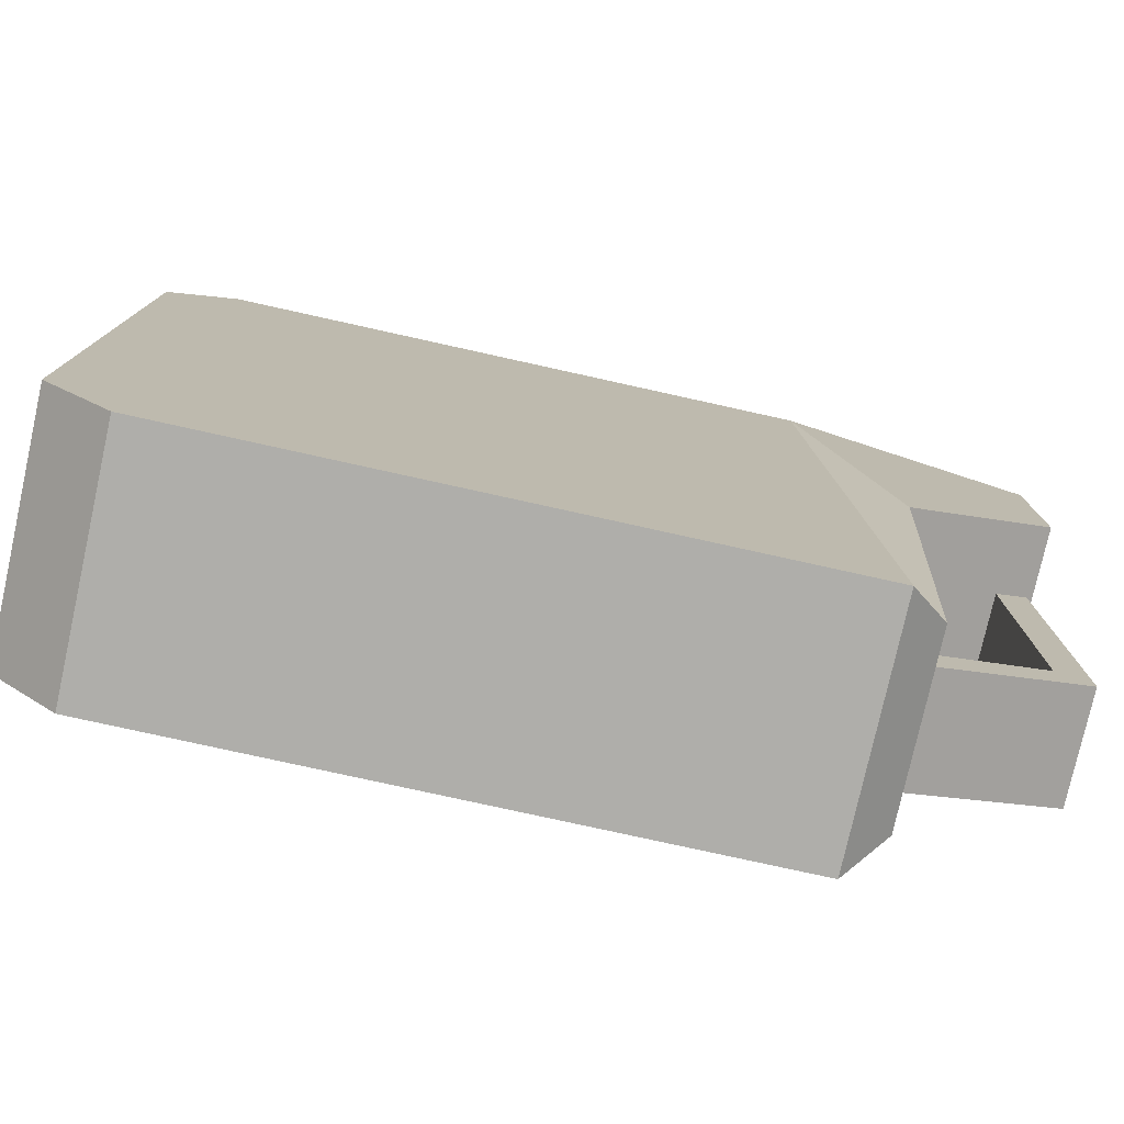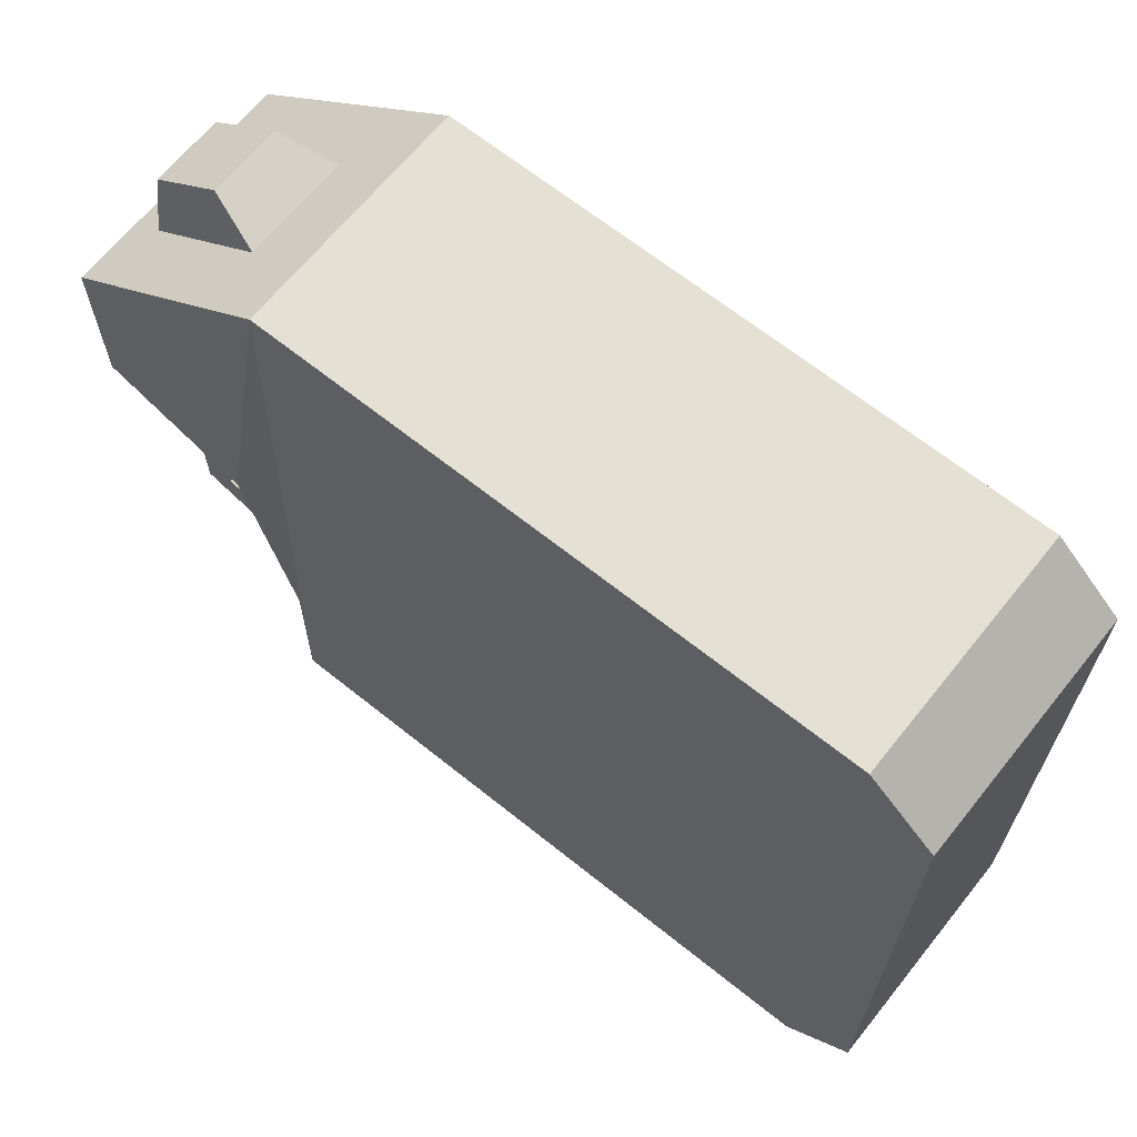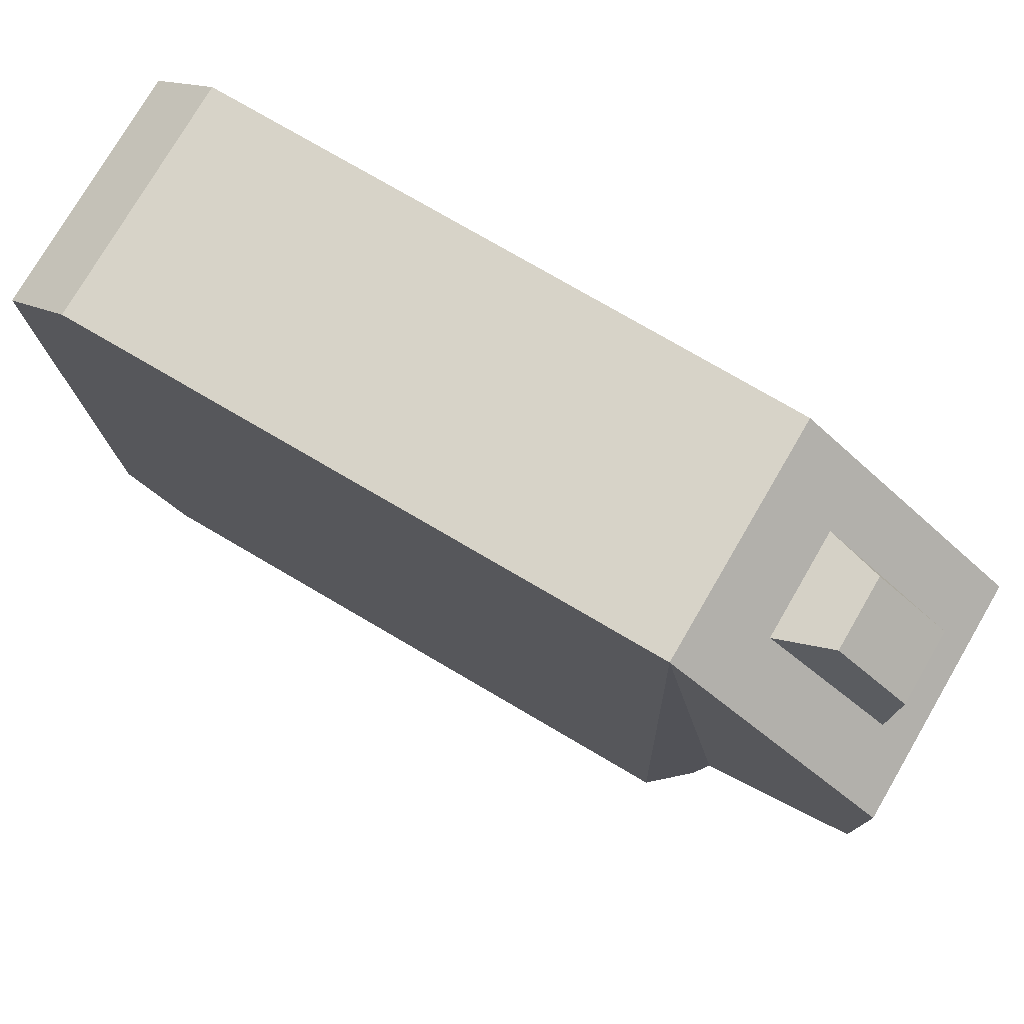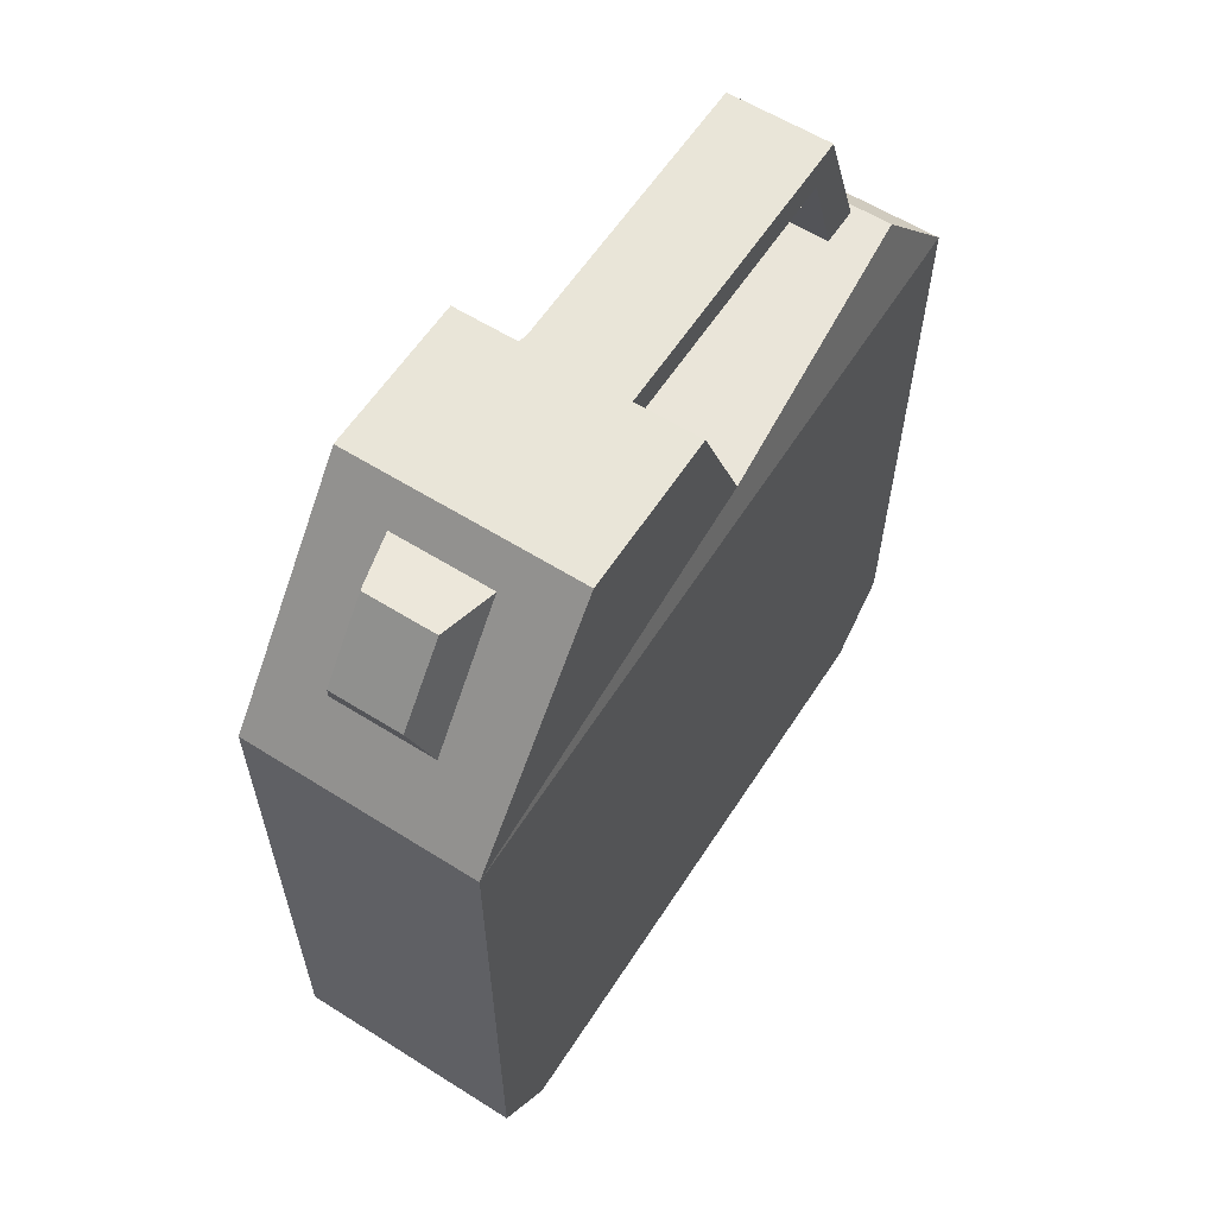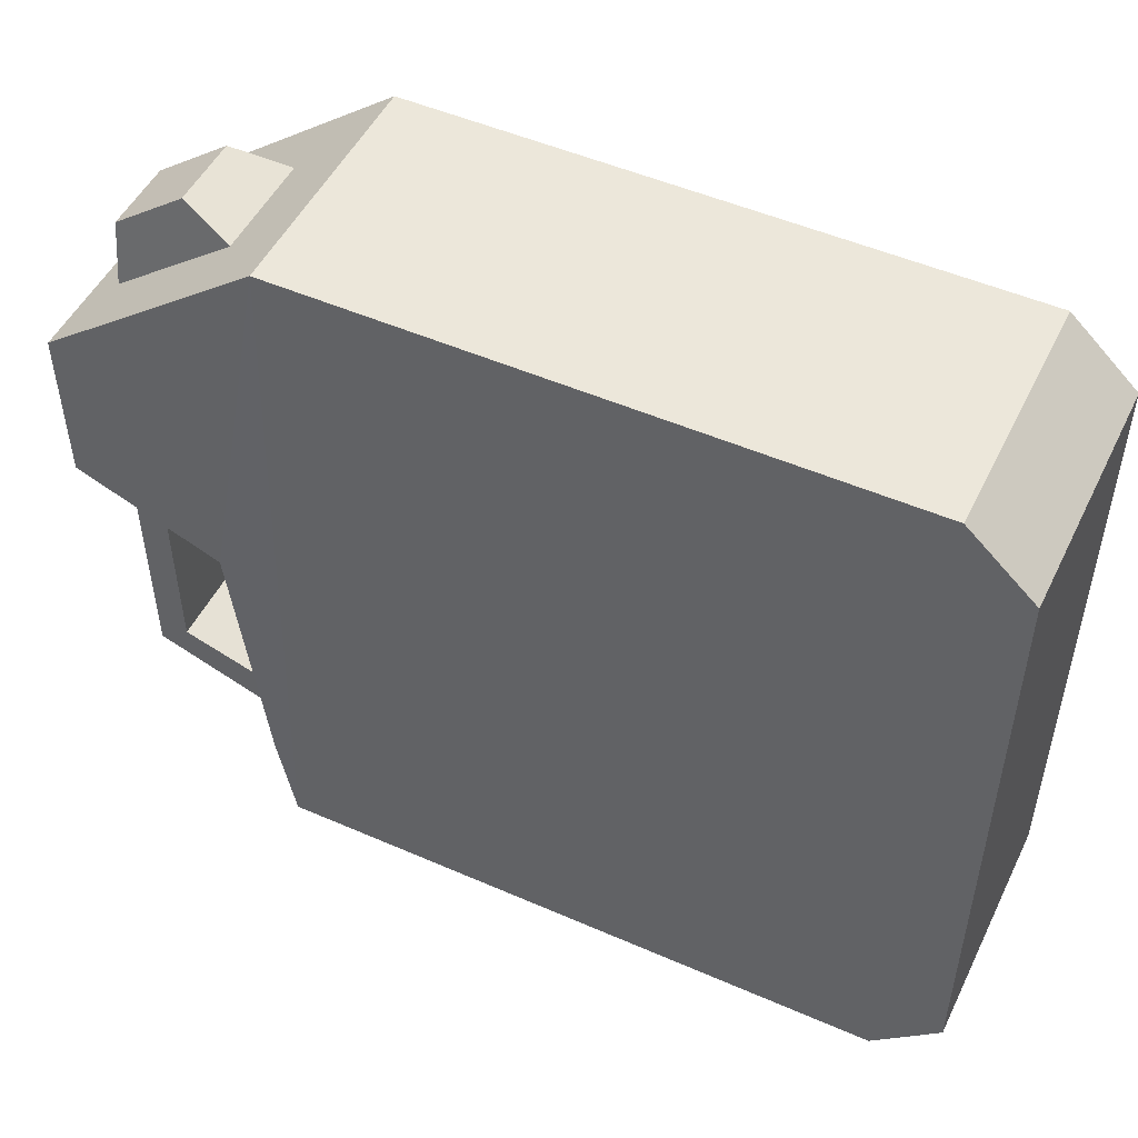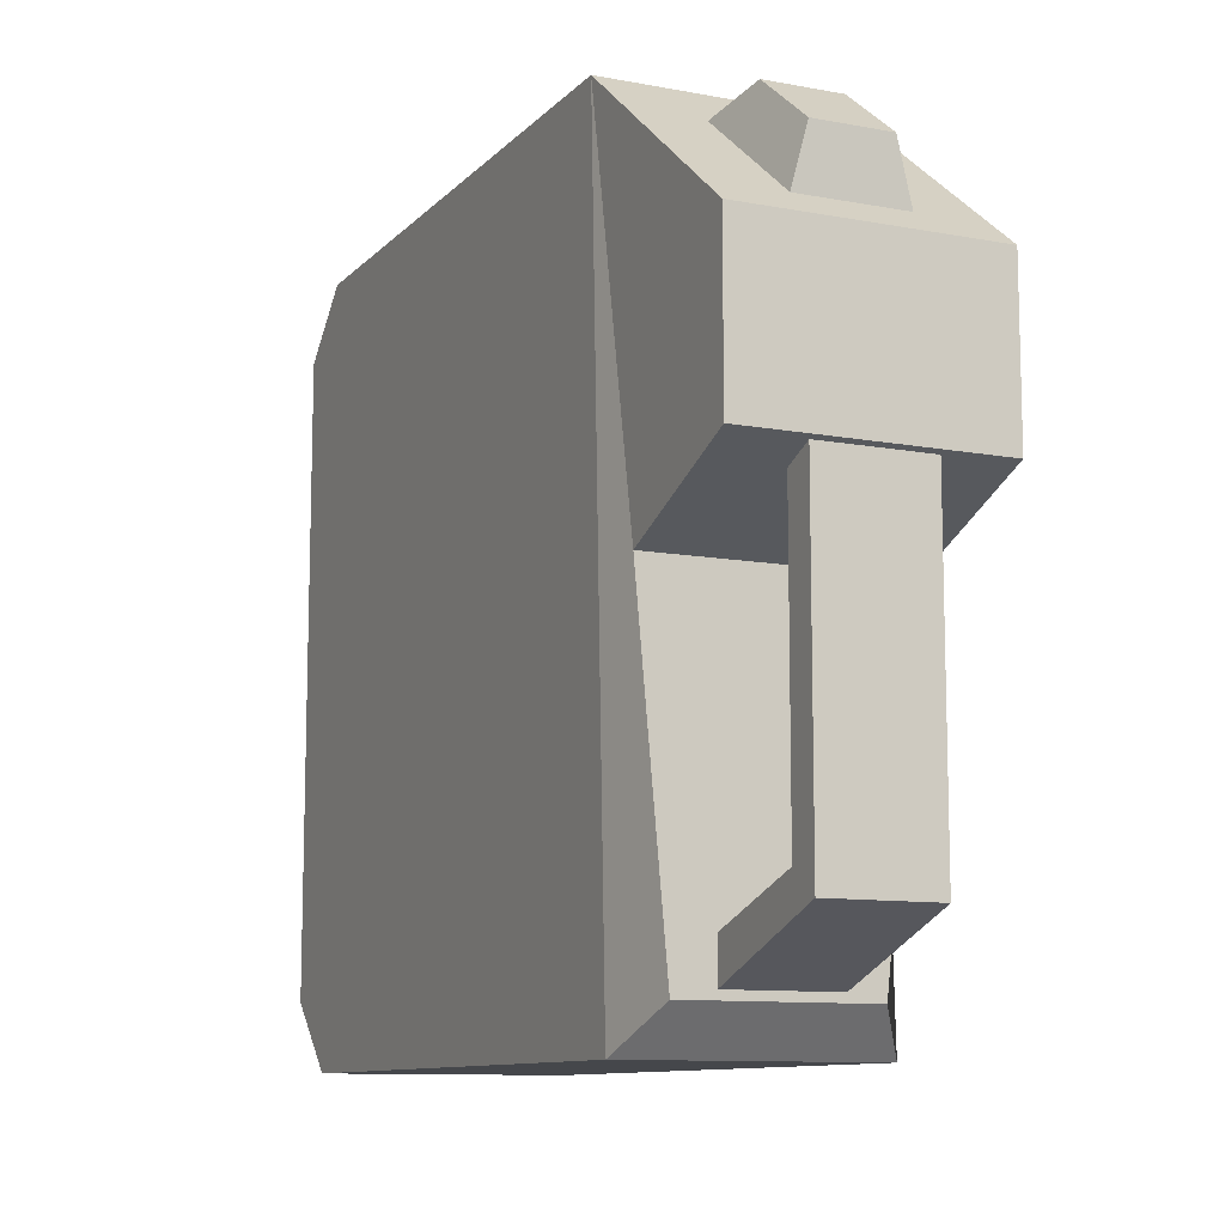
<metadata>
{"format":"obj","ext":"obj","renderer":"f3d","projection":"perspective","resolution":1024,"background":"white","views":[{"elev":-77.6,"azim":77.5,"up":"+Z"},{"elev":66.1,"azim":-51.2,"up":"+Z"},{"elev":76.8,"azim":120.3,"up":"+Z"},{"elev":59.8,"azim":32.8,"up":"+Y"},{"elev":50.3,"azim":-64.4,"up":"+Z"},{"elev":-10.6,"azim":155.1,"up":"+Z"}]}
</metadata>
<code>
v  -31.23 0.5897 12.78
v  -31.23 0.5897 -29.25
v  -14.98 0.5897 -29.25
v  -14.98 0.5897 12.78
v  -31.23 50.13 -9.322
v  -14.98 50.13 -9.322
v  -17.1 49.68 -30.98
v  -29.1 49.68 -30.98
v  -31.23 5.074 16.97
v  -14.98 5.074 16.97
v  -14.98 45.08 16.97
v  -31.23 45.08 16.97
v  -14.98 5.074 -33.77
v  -14.98 46.93 -33.77
v  -31.23 5.074 -33.77
v  -31.23 46.93 -33.77
v  -31.23 59.86 5.536
v  -14.98 59.86 5.536
v  -14.98 59.85 -5.237
v  -31.23 59.85 -5.237
v  -26.82 59.46 -4.553
v  -19.65 59.46 -4.553
v  -19.65 59.44 -26.76
v  -26.82 59.44 -26.76
v  -19.65 57.31 -4.596
v  -19.65 57.29 -25.16
v  -26.82 57.31 -4.596
v  -26.82 57.29 -25.16
v  -25.68 57.85 11.15
v  -20.75 57.86 11.14
v  -19.71 57.57 6.881
v  -26.84 57.56 6.892
v  -25.68 52.9 14.9
v  -20.75 52.91 14.89
v  -19.65 49.16 13.73
v  -26.91 49.15 13.74
v  -19.65 49.59 -30.48
v  -26.82 49.59 -30.48
v  -19.65 49.53 -27.78
v  -26.82 49.53 -27.78
g Box01
f 1 2 3 4
f 5 6 7 8
f 9 10 11 12
f 10 13 14 11
f 13 15 16 14
f 15 9 12 16
f 9 15 2 1
f 15 13 3 2
f 13 10 4 3
f 10 9 1 4
f 17 18 19 20
f 11 14 7 6
f 14 16 8 7
f 8 16 12 5
f 21 22 23 24
f 22 25 26 23
f 25 27 28 26
f 27 21 24 28
f 12 11 18 17
f 11 6 19 18
f 6 5 20 19
f 5 12 17 20
f 29 30 31 32
f 33 34 30 29
f 34 35 31 30
f 35 36 32 31
f 36 33 29 32
f 24 23 37 38
f 23 26 39 37
f 26 28 40 39
f 28 24 38 40
f 34 33 36 35

</code>
